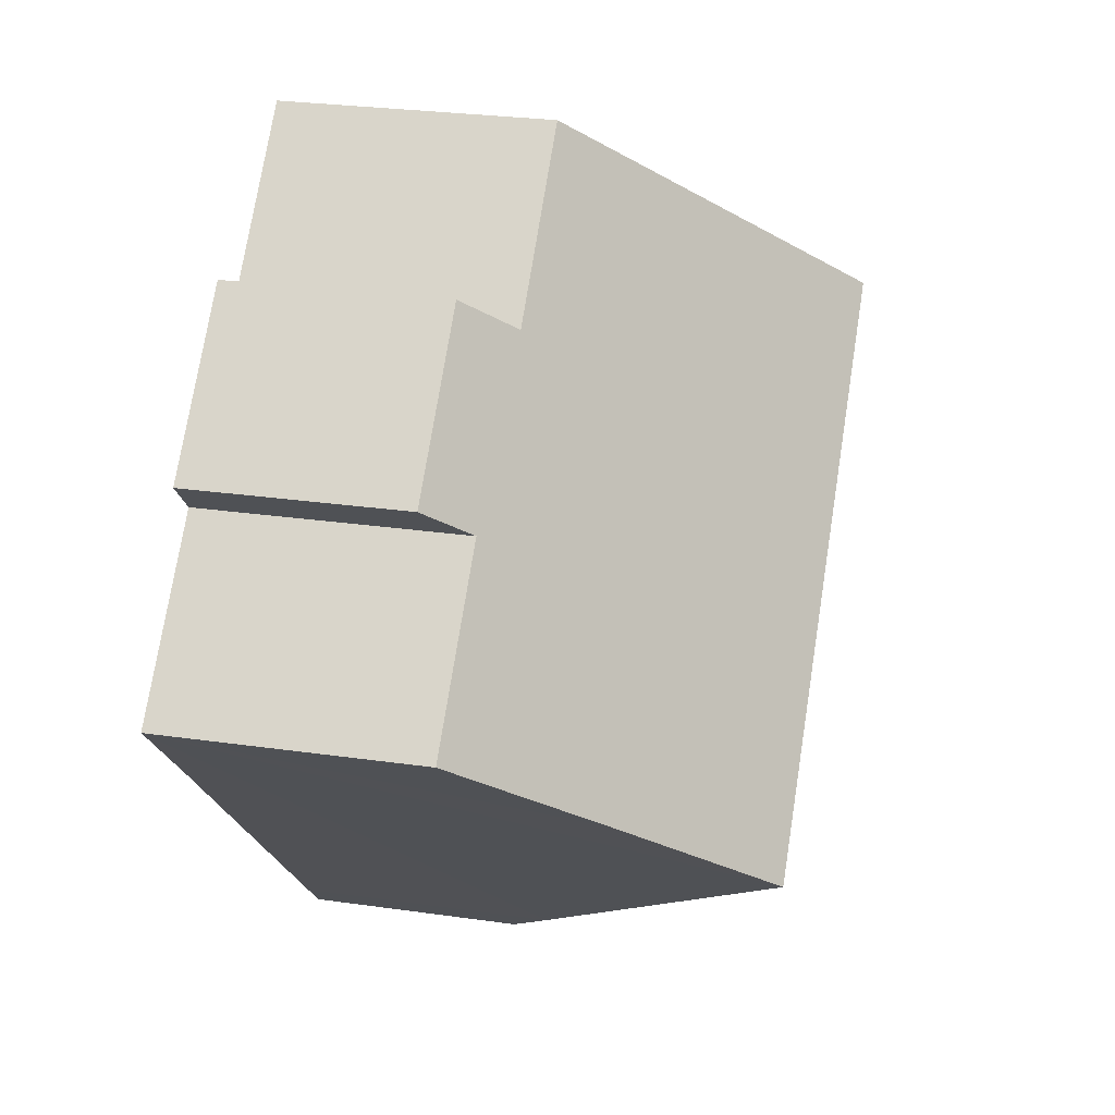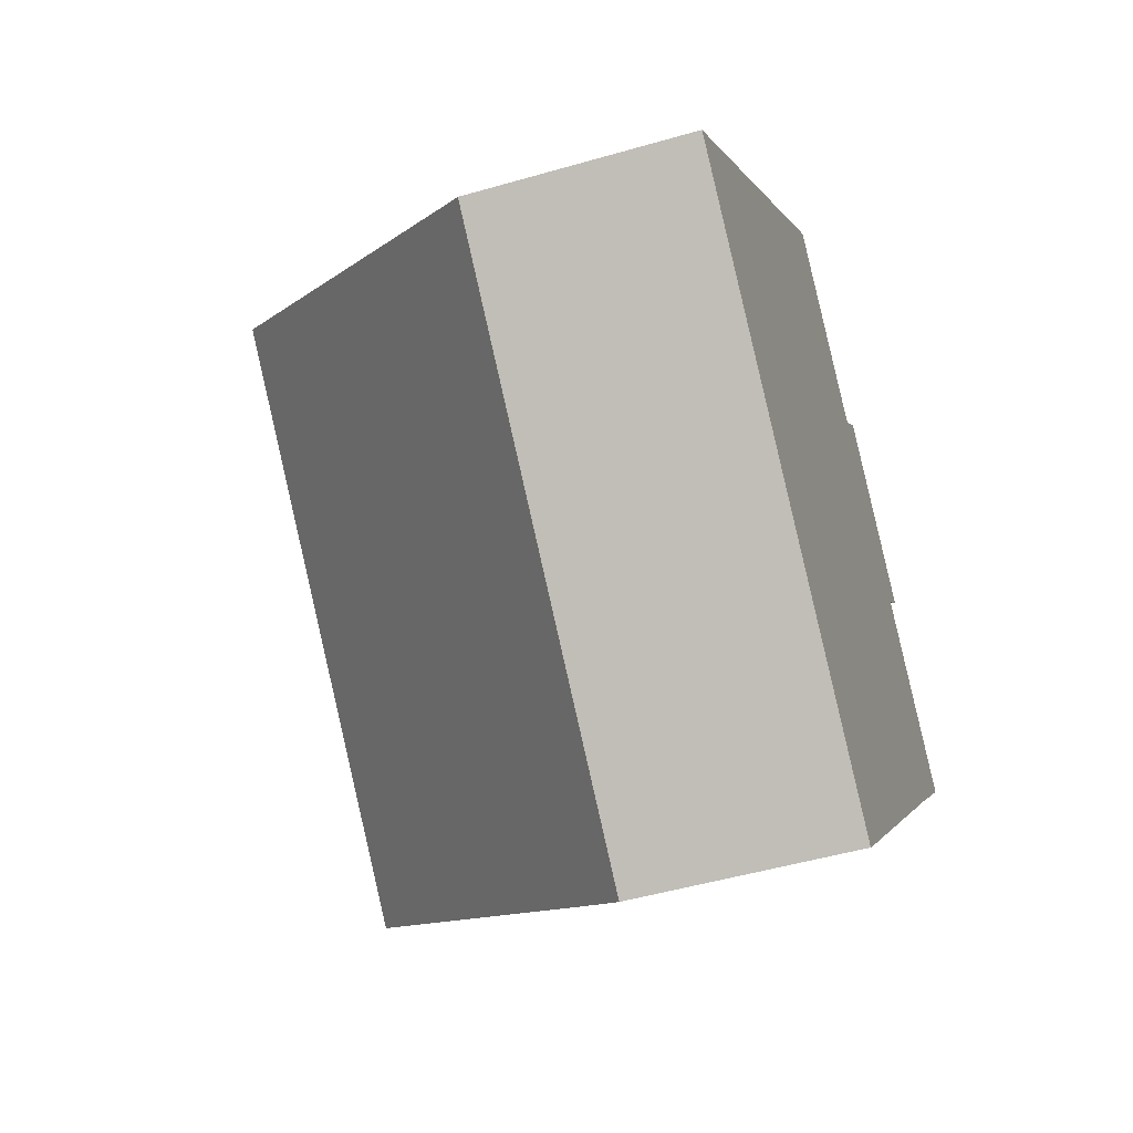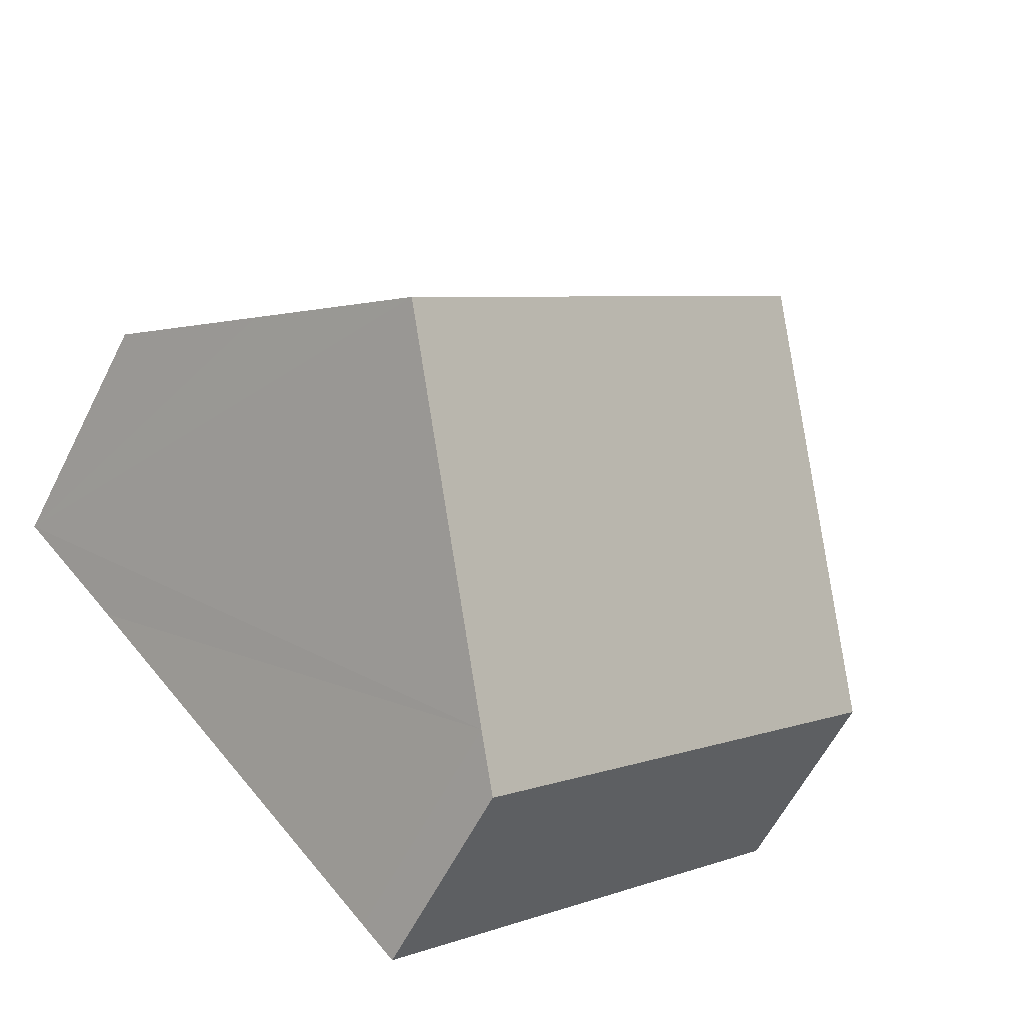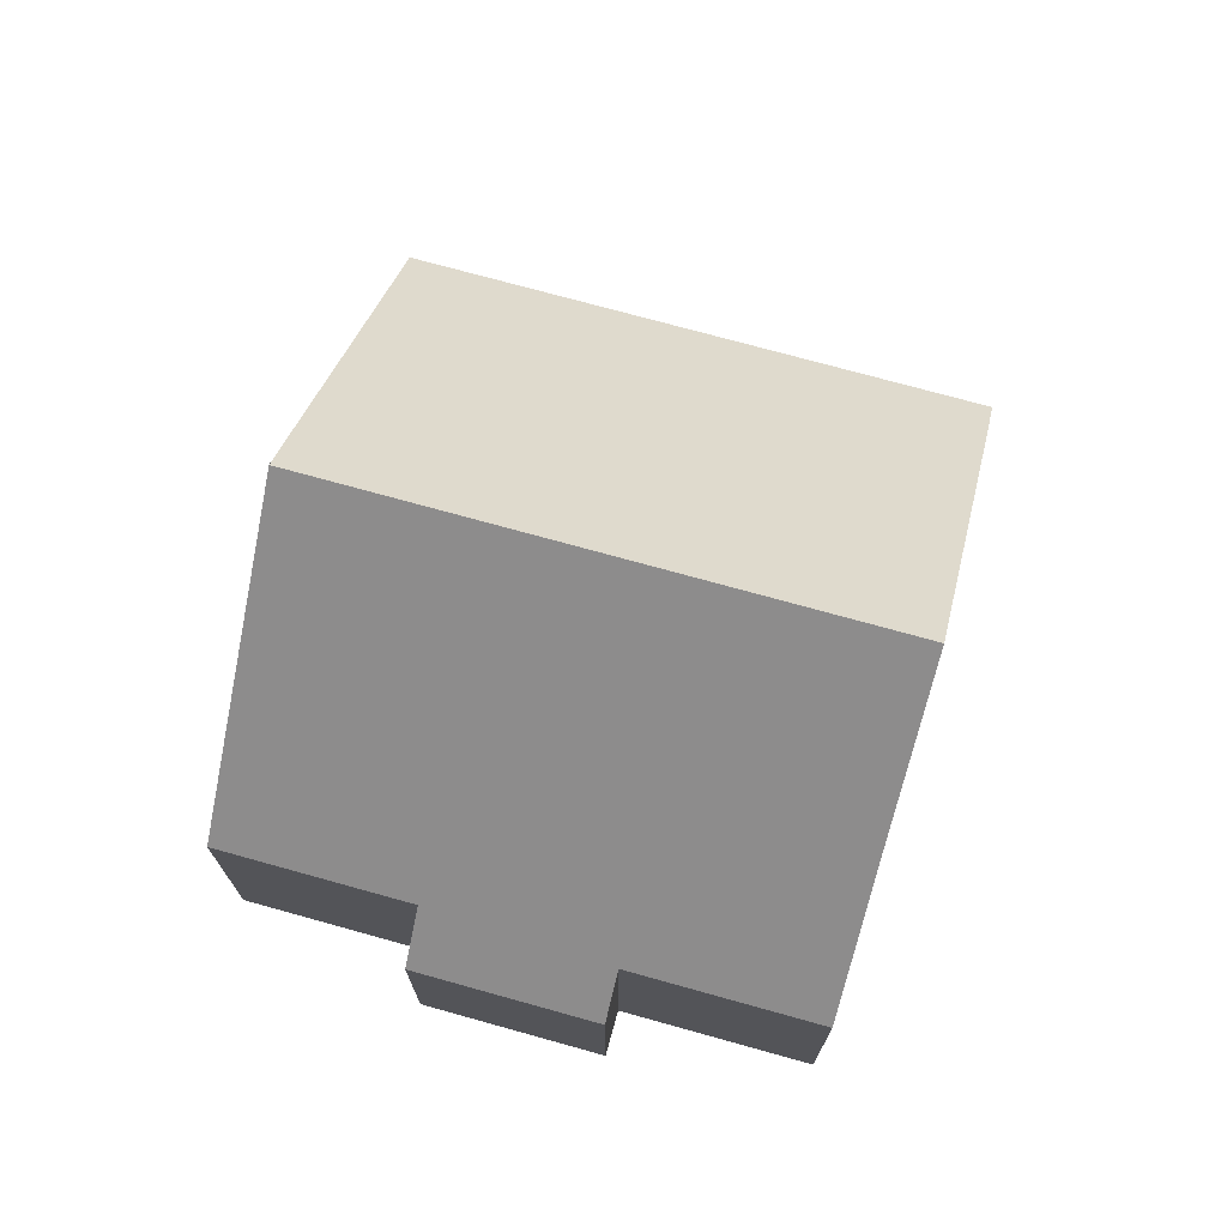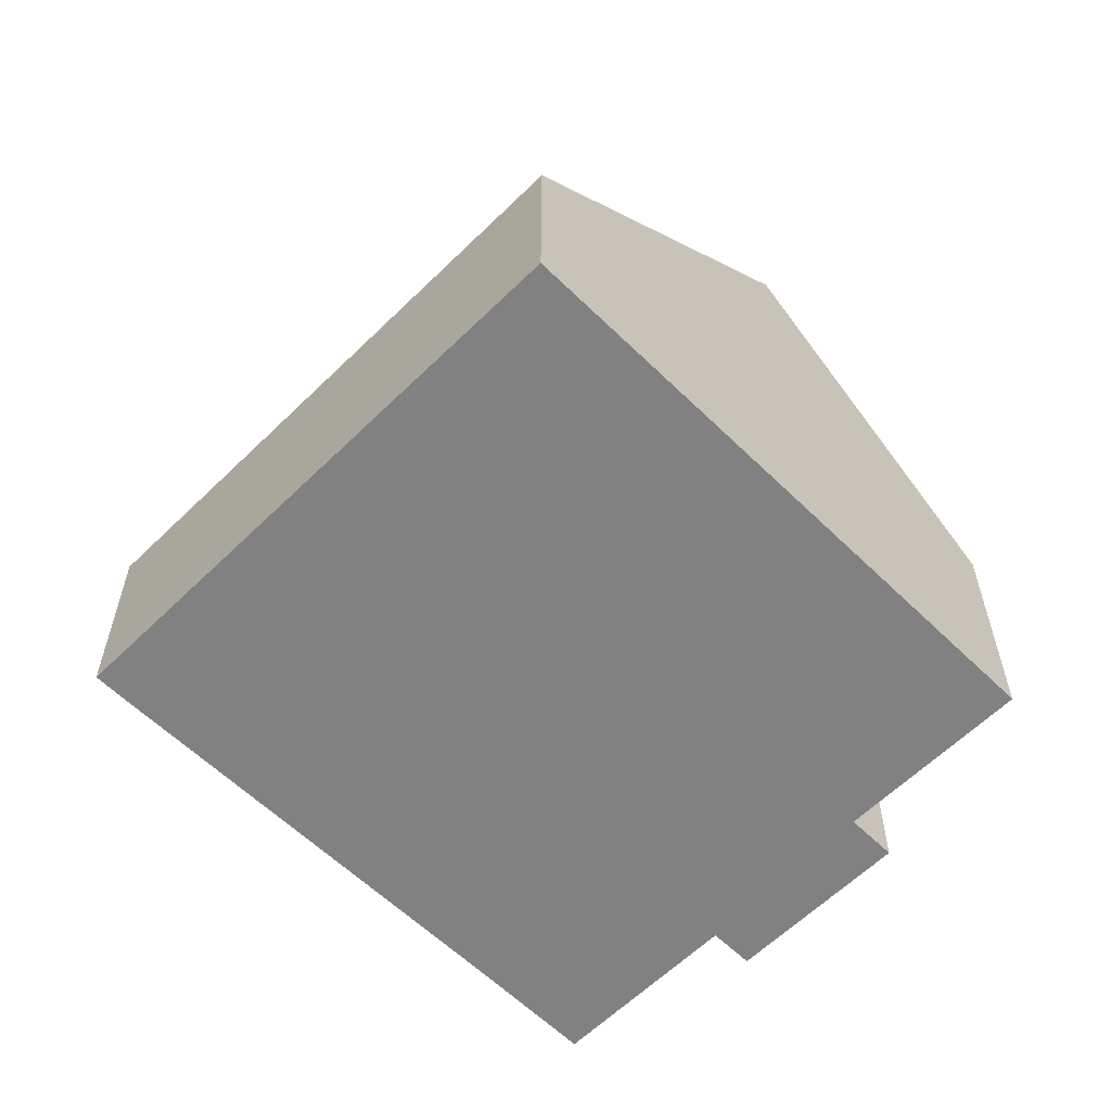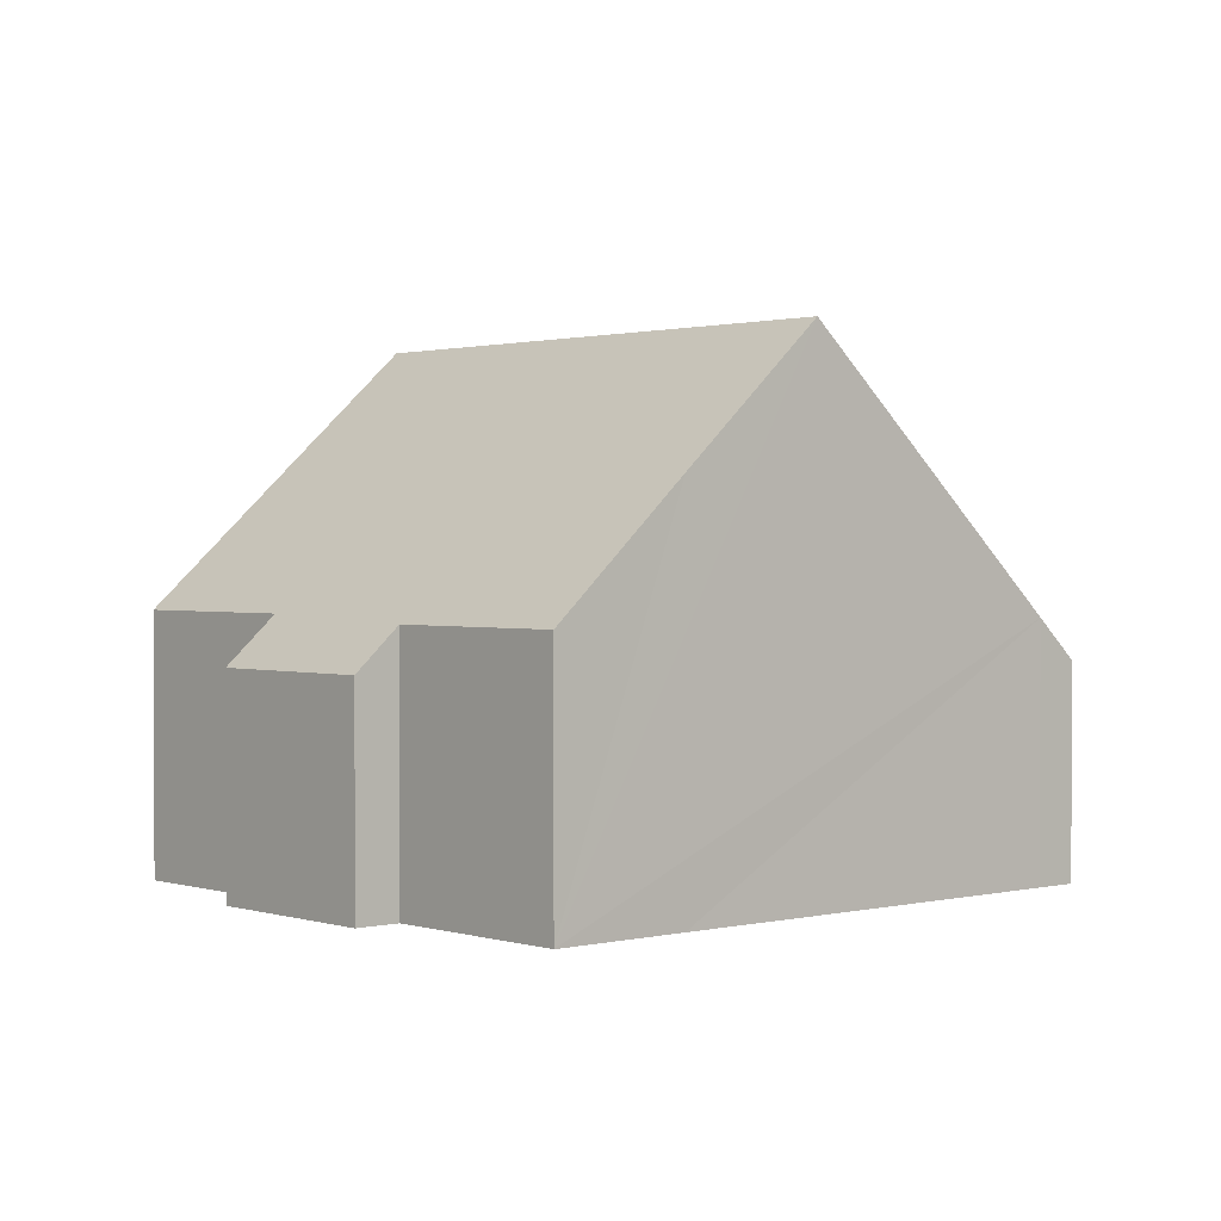
<metadata>
{"format":"obj","ext":"obj","renderer":"f3d","projection":"perspective","resolution":1024,"background":"white","views":[{"elev":27.5,"azim":102.4,"up":"+Z"},{"elev":-48.6,"azim":-72.0,"up":"+Z"},{"elev":-59.8,"azim":153.3,"up":"+Z"},{"elev":73.2,"azim":59.3,"up":"+Y"},{"elev":-60.5,"azim":-91.2,"up":"+Y"},{"elev":1.3,"azim":92.1,"up":"+Y"}]}
</metadata>
<code>
v  12.65 3.518 3.717
v  9.734 4.303 5.289
v  10.35 3.519 5.927
v  3.955 8.594 4.13
v  7.299 4.303 7.621
v  11.12 8.594 -2.737
v  12.12 4.209 3.155
v  12.89 6.316 -0.87
v  14.53 4.209 0.844
v  0 3.519 2.155e-16
v  7.729 4.204 -6.334
v  7.195 3.519 -6.892
v  7.195 4.22e-16 -6.892
v  0 0 0
v  3.955 -2.529e-16 4.13
v  7.299 -4.667e-16 7.621
v  9.734 -3.239e-16 5.289
v  10.35 -3.629e-16 5.927
v  12.65 -2.276e-16 3.717
v  12.12 -1.932e-16 3.155
v  14.53 -5.168e-17 0.844
v  12.89 5.327e-17 -0.87
v  11.12 1.676e-16 -2.737
v  7.729 3.878e-16 -6.334
g defaultobject
f 1 2 3
f 2 4 5
f 4 2 6
f 6 2 7
f 7 2 1
f 6 7 8
f 8 7 9
f 10 11 12
f 11 10 6
f 6 10 4
f 13 10 12
f 10 13 14
f 14 4 10
f 4 14 15
f 4 15 5
f 5 15 16
f 17 3 2
f 3 17 18
f 16 2 5
f 2 16 17
f 18 1 3
f 1 18 19
f 20 9 7
f 9 20 21
f 1 20 7
f 20 1 19
f 21 8 9
f 8 21 6
f 6 21 11
f 11 21 22
f 11 22 23
f 11 23 24
f 11 24 12
f 12 24 13
f 18 20 19
f 20 22 21
f 22 20 23
f 23 20 24
f 24 20 13
f 13 20 14
f 14 20 17
f 17 20 18
f 14 17 16
f 14 16 15

</code>
